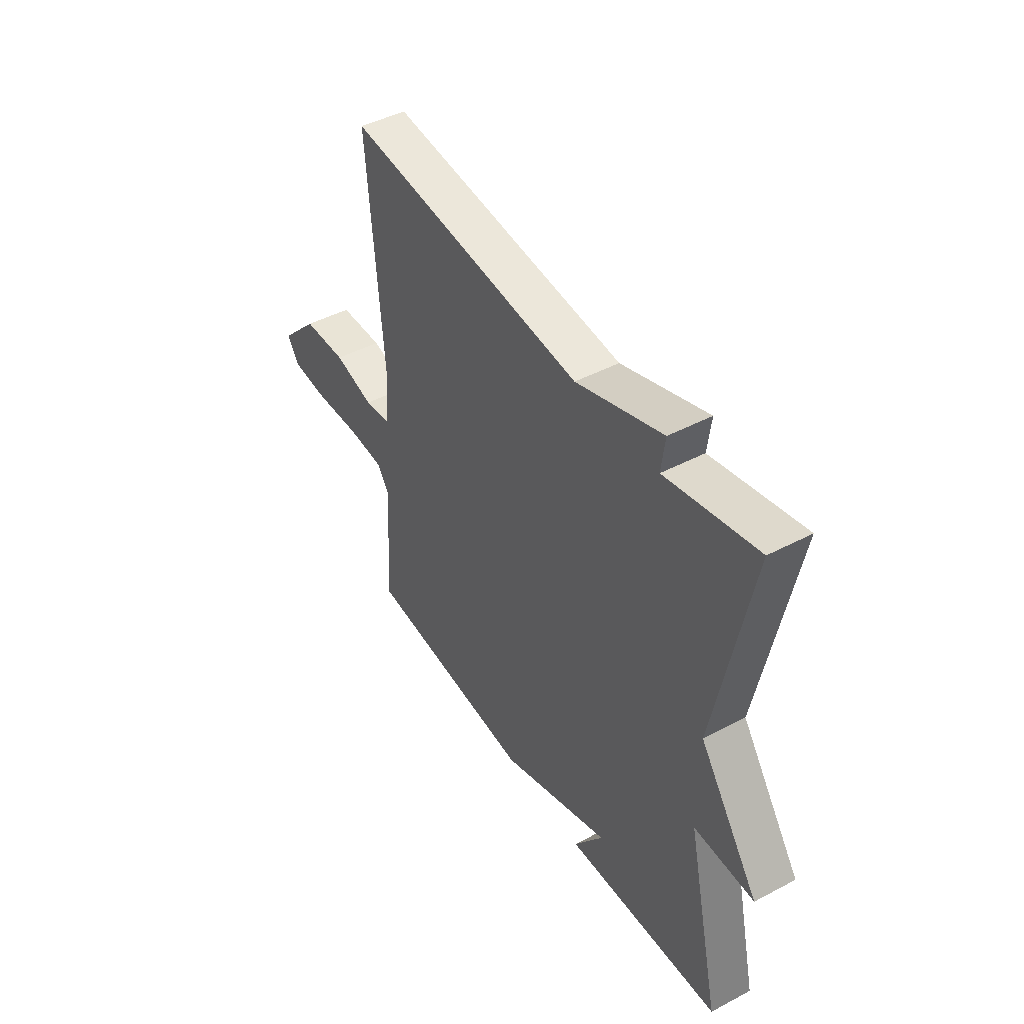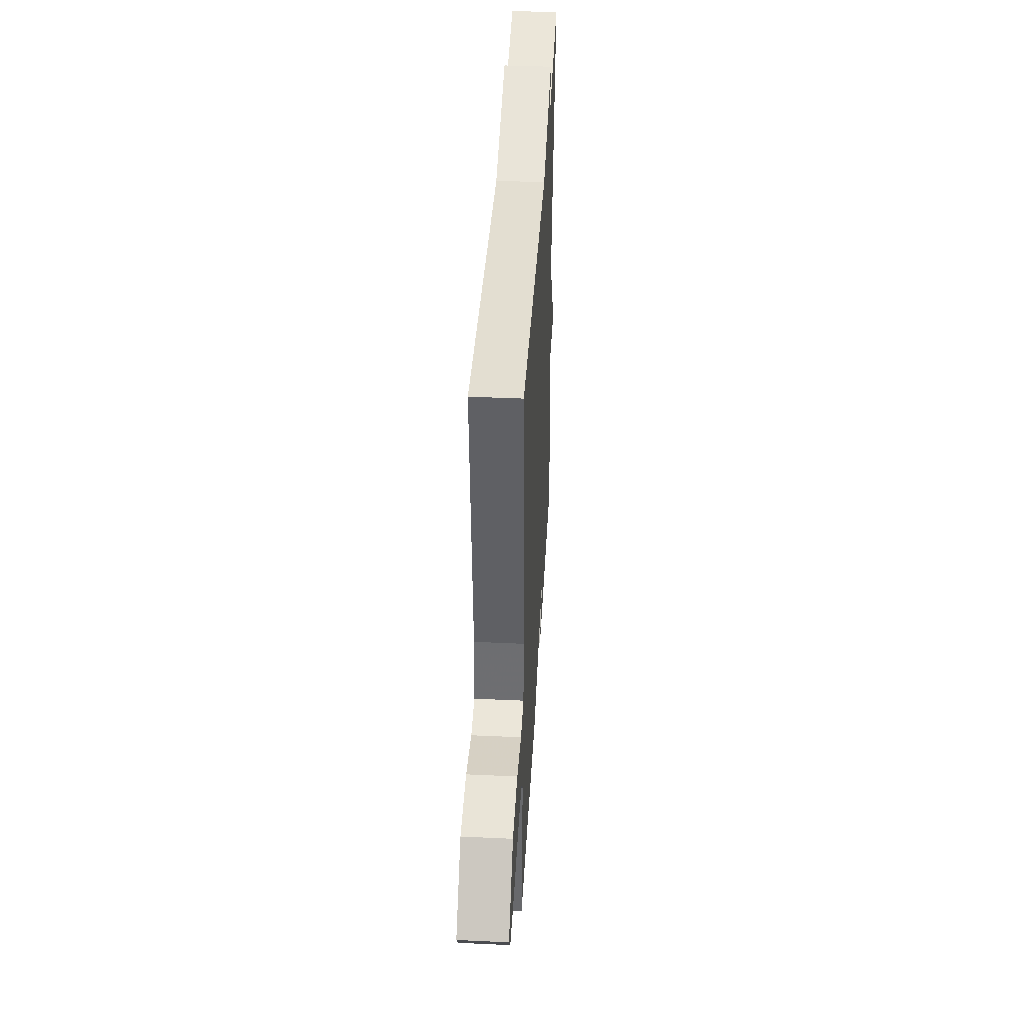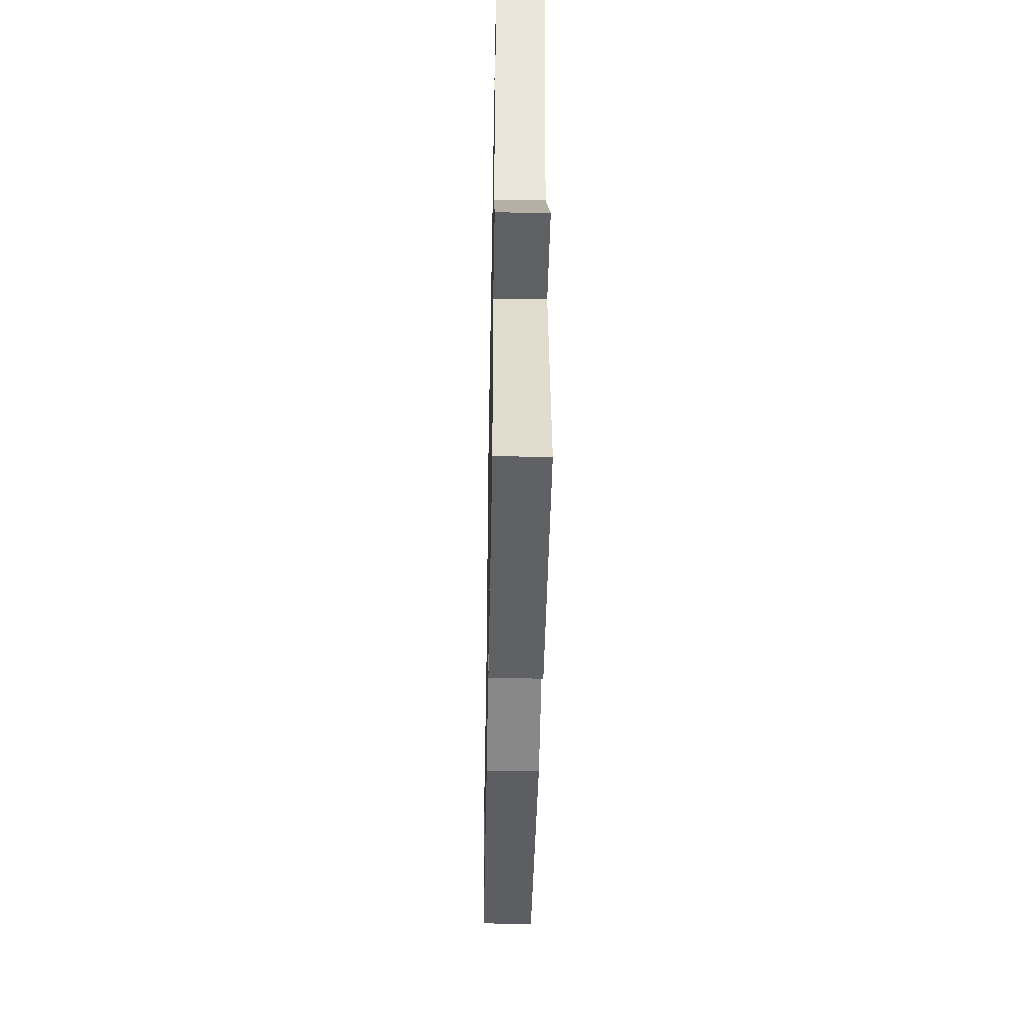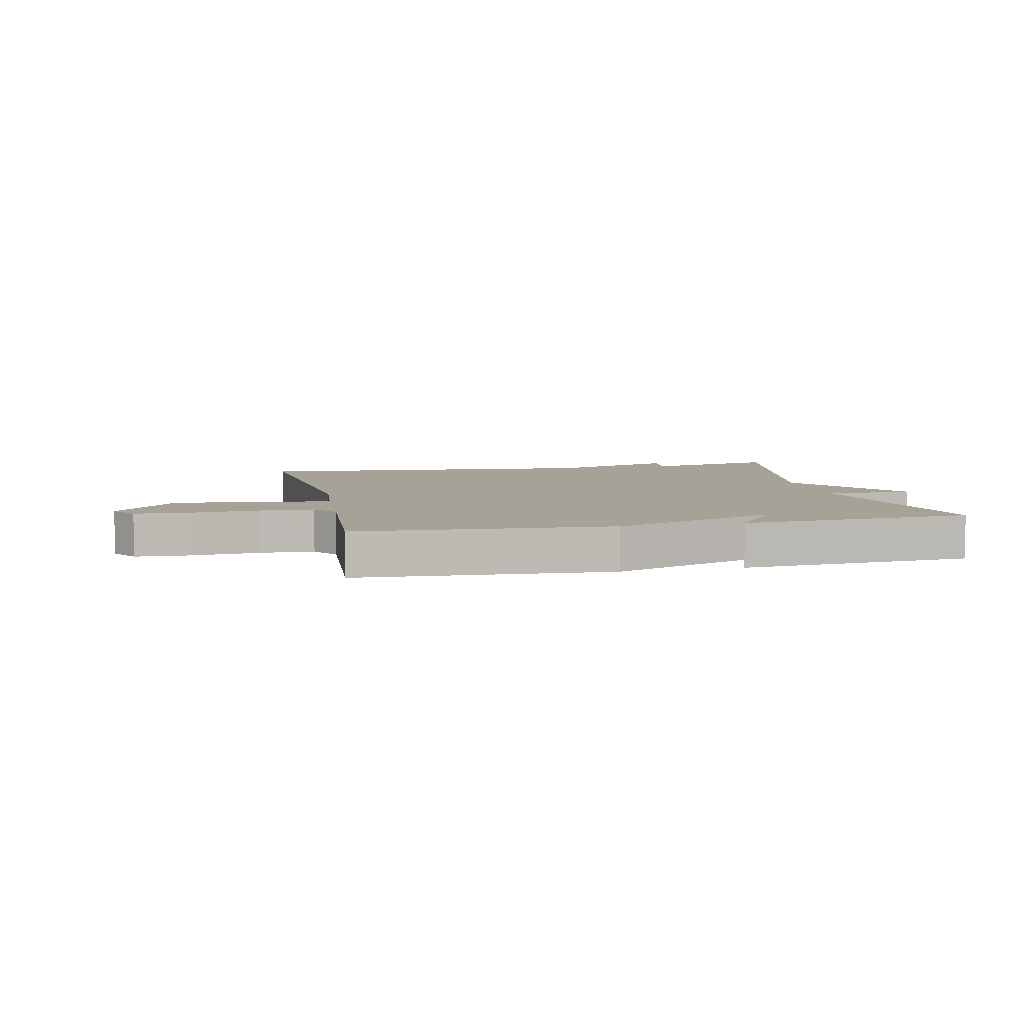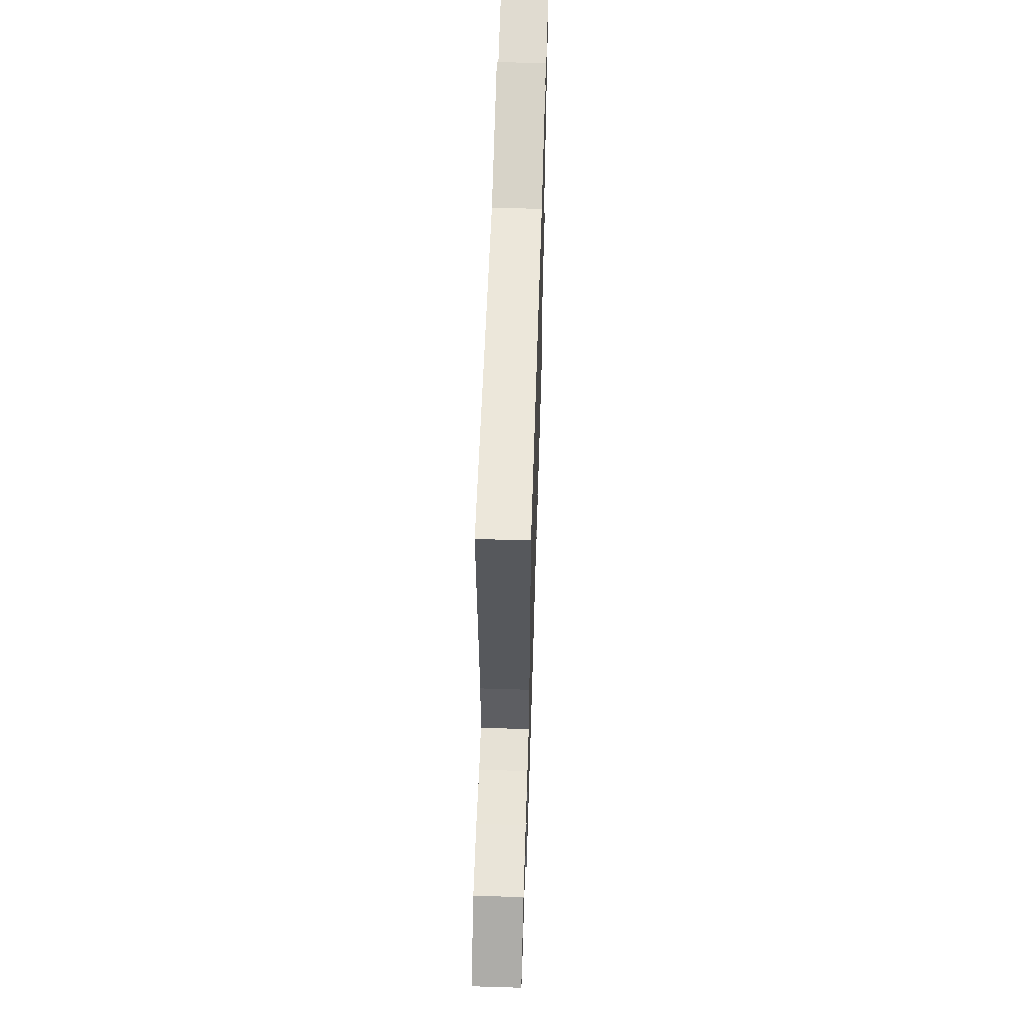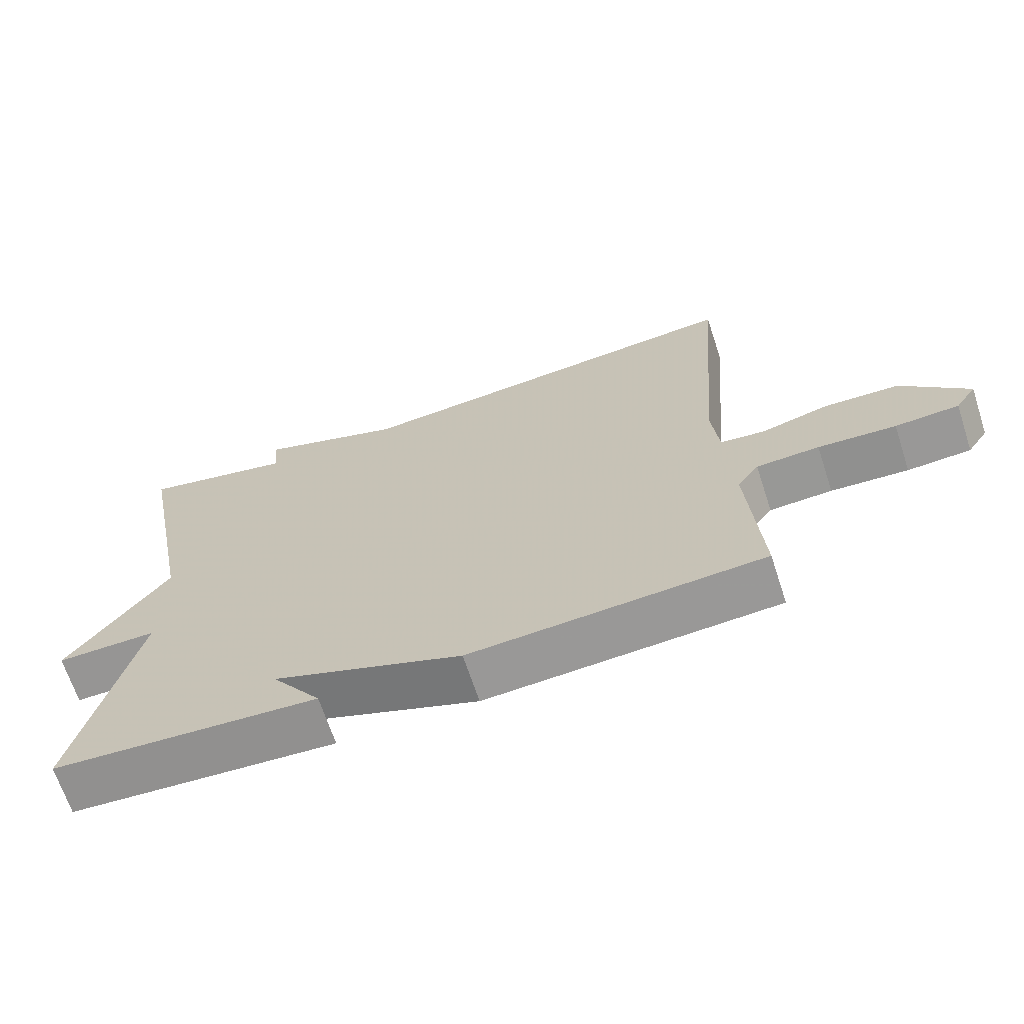
<metadata>
{"format":"obj","ext":"obj","renderer":"f3d","projection":"perspective","resolution":1024,"background":"white","views":[{"elev":45.6,"azim":-121.2,"up":"+Z"},{"elev":40.8,"azim":93.2,"up":"+Z"},{"elev":-42.6,"azim":-91.1,"up":"+Z"},{"elev":6.5,"azim":167.8,"up":"+Y"},{"elev":57.3,"azim":91.8,"up":"+Z"},{"elev":-67.4,"azim":18.2,"up":"+Z"}]}
</metadata>
<code>
v -0.5 0.07 0.5
v -0.279 0.07 0.45
v -0.288 0.07 0.522
v -0.079 0.07 0.45
v 0.5 0.07 0.5
v 0.462 0.07 0.037
v 0.472 0.07 -0.066
v 0.536 0.07 -0.074
v 0.633 0.07 -0.049
v 0.74 0.07 -0.054
v 0.835 0.07 -0.152
v 0.805 0.07 -0.196
v 0.714 0.07 -0.201
v 0.603 0.07 -0.193
v 0.513 0.07 -0.197
v 0.482 0.07 -0.239
v 0.5 0.07 -0.5
v 0.081 0.07 -0.525
v -0.19 0.07 -0.425
v -0.119 0.07 -0.525
v -0.5 0.07 -0.5
v -0.416 0.07 -0.135
v -0.561 0.07 -0.136
v -0.416 0.07 0.065
v -0.5 0 0.5
v -0.279 0 0.45
v -0.288 0 0.522
v -0.079 0 0.45
v 0.5 0 0.5
v 0.462 0 0.037
v 0.472 0 -0.066
v 0.536 0 -0.074
v 0.633 0 -0.049
v 0.74 0 -0.054
v 0.835 0 -0.152
v 0.805 0 -0.196
v 0.714 0 -0.201
v 0.603 0 -0.193
v 0.513 0 -0.197
v 0.482 0 -0.239
v 0.5 0 -0.5
v 0.081 0 -0.525
v -0.19 0 -0.425
v -0.119 0 -0.525
v -0.5 0 -0.5
v -0.416 0 -0.135
v -0.561 0 -0.136
v -0.416 0 0.065
f 22 23 24
f 19 20 21 22
f 19 22 24
f 18 19 24
f 17 18 24
f 16 17 24
f 24 1 2
f 16 24 2
f 15 16 2
f 12 13 14
f 11 12 14
f 10 11 14
f 9 10 14
f 8 9 14
f 7 8 14 15
f 4 5 6
f 4 6 7
f 4 7 15
f 3 4 15
f 2 3 15
f 48 47 46
f 46 45 44 43
f 48 46 43
f 48 43 42
f 48 42 41
f 48 41 40
f 26 25 48
f 26 48 40
f 26 40 39
f 38 37 36
f 38 36 35
f 38 35 34
f 38 34 33
f 38 33 32
f 39 38 32 31
f 30 29 28
f 31 30 28
f 39 31 28
f 39 28 27
f 39 27 26
f 1 25 26 2
f 2 26 27 3
f 3 27 28 4
f 4 28 29 5
f 5 29 30 6
f 6 30 31 7
f 7 31 32 8
f 8 32 33 9
f 9 33 34 10
f 10 34 35 11
f 11 35 36 12
f 12 36 37 13
f 13 37 38 14
f 14 38 39 15
f 15 39 40 16
f 16 40 41 17
f 17 41 42 18
f 18 42 43 19
f 19 43 44 20
f 20 44 45 21
f 21 45 46 22
f 22 46 47 23
f 23 47 48 24
f 24 48 25 1

</code>
